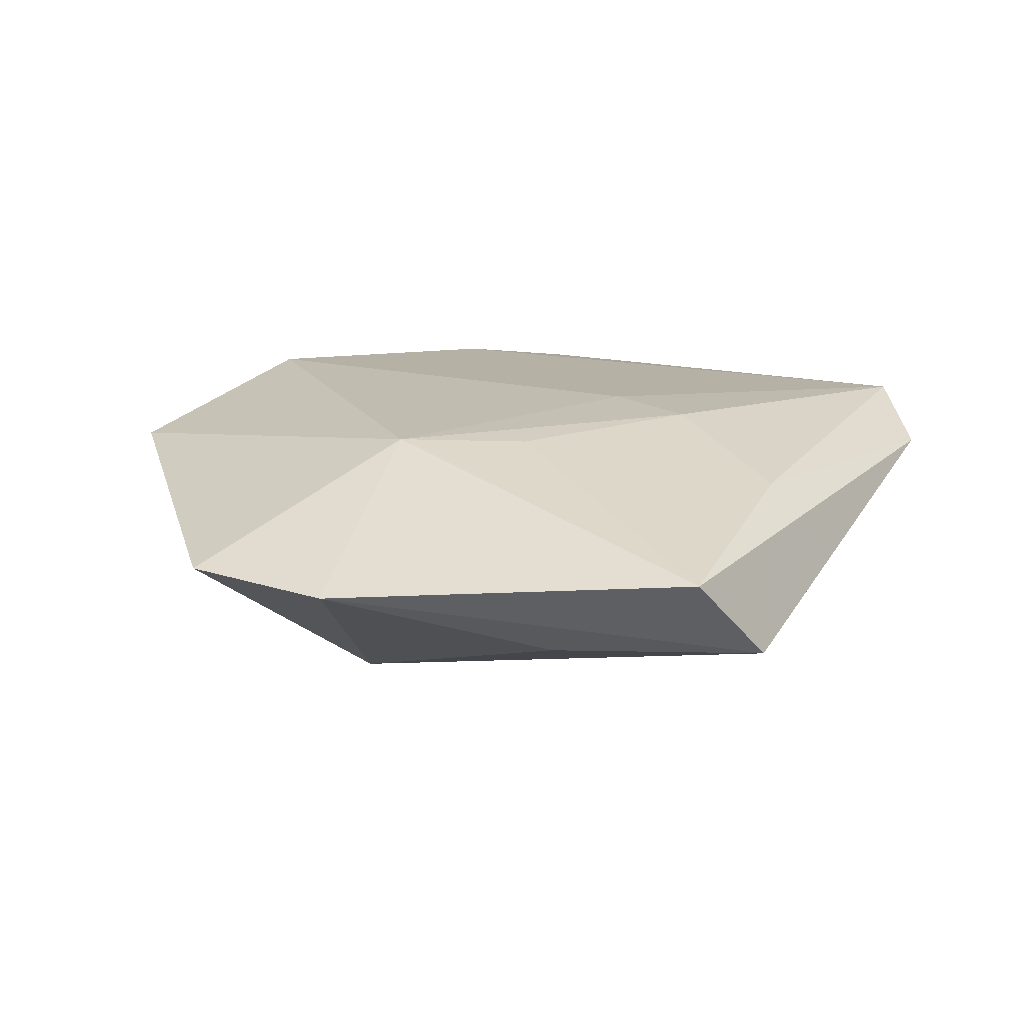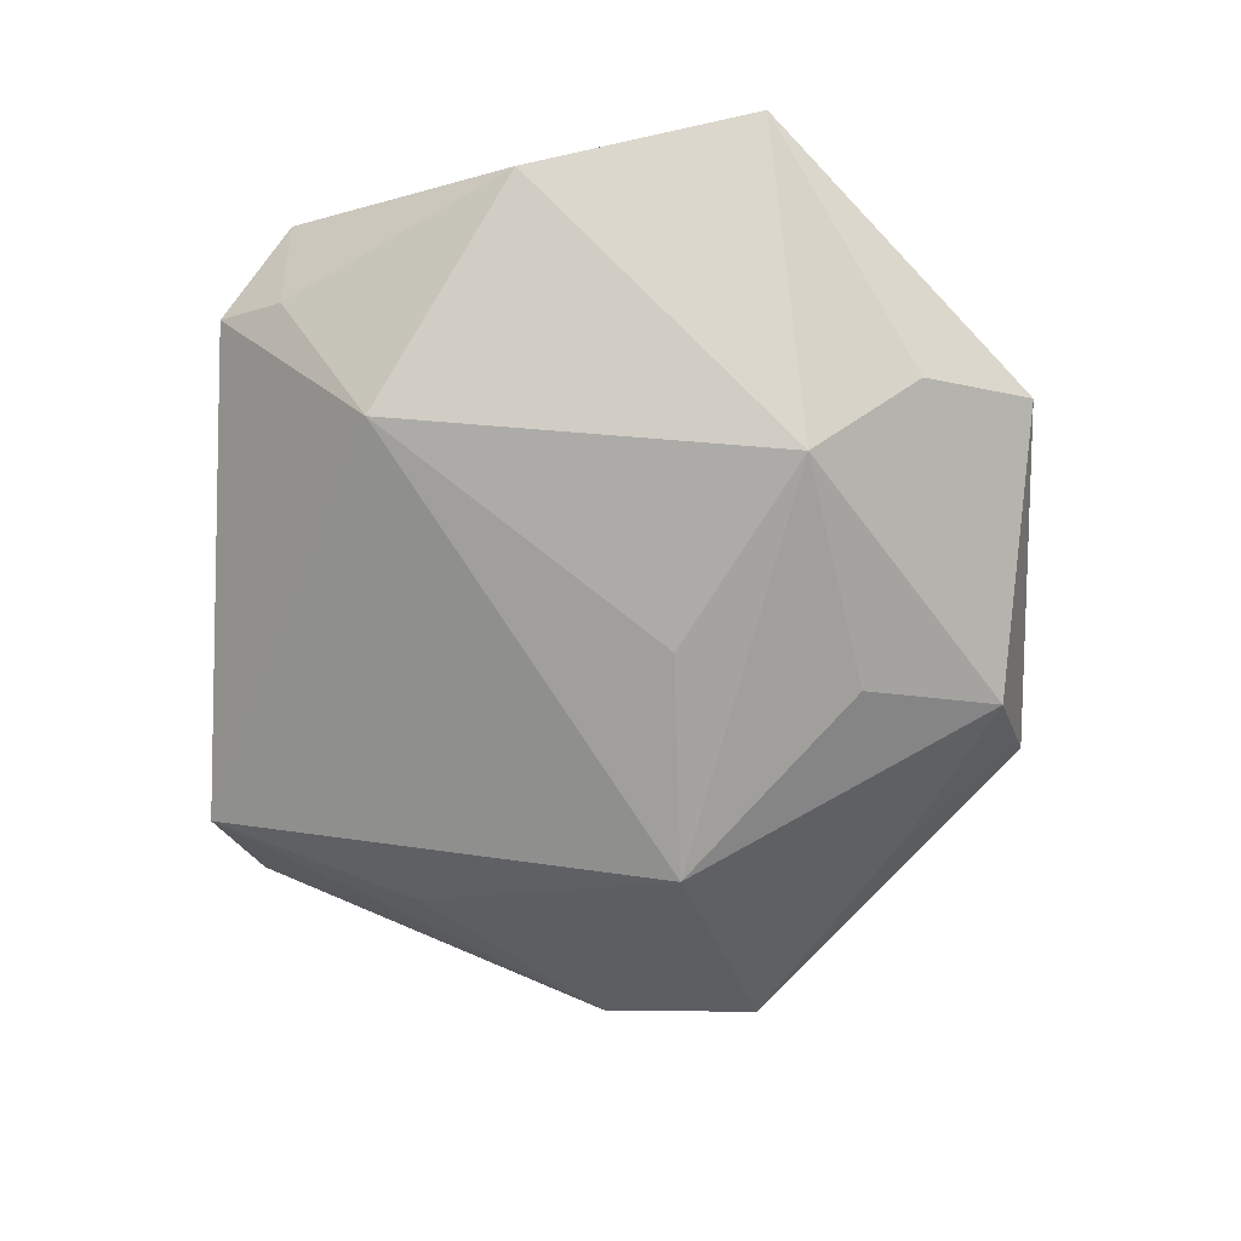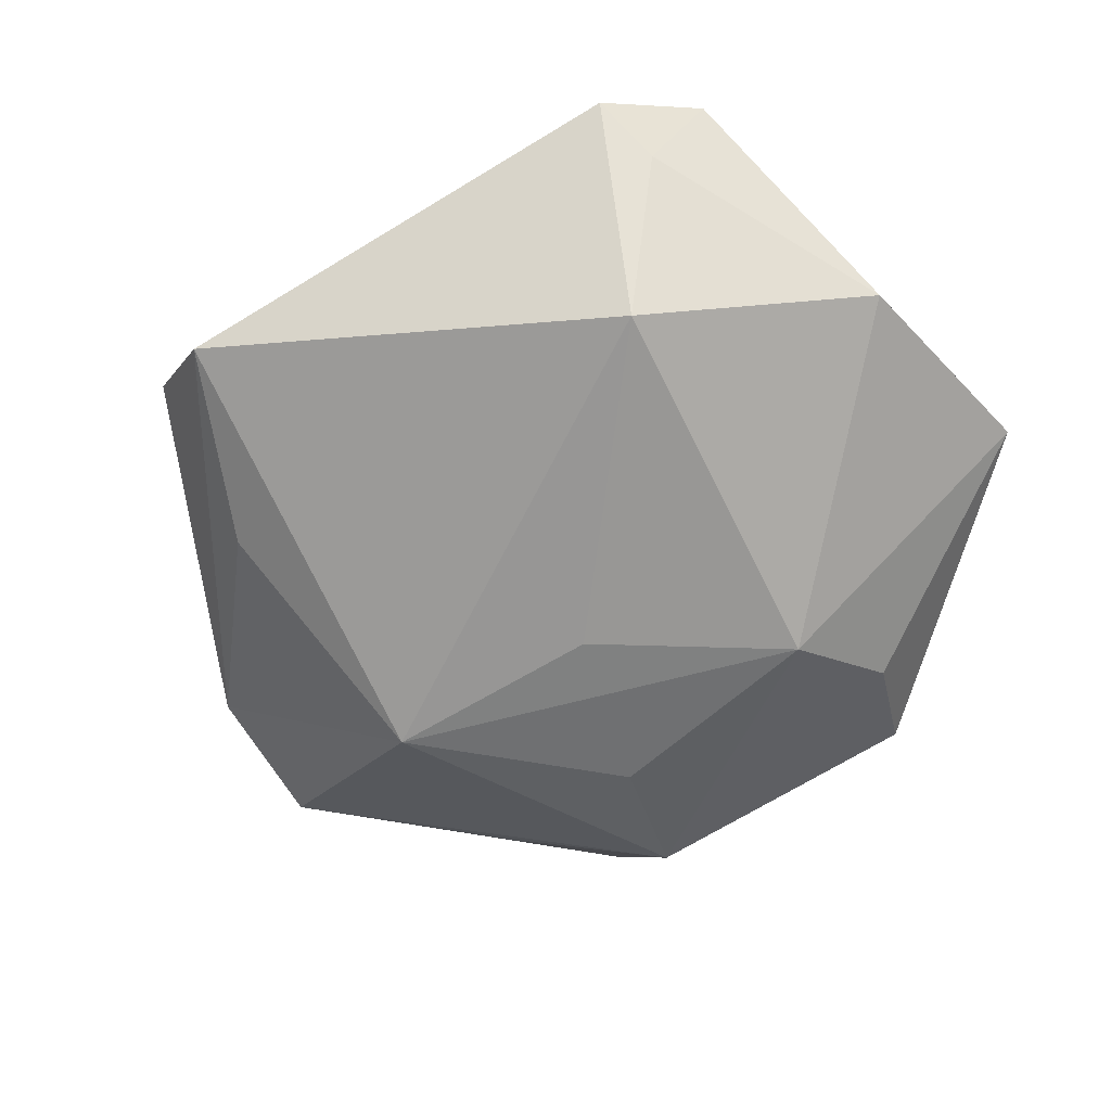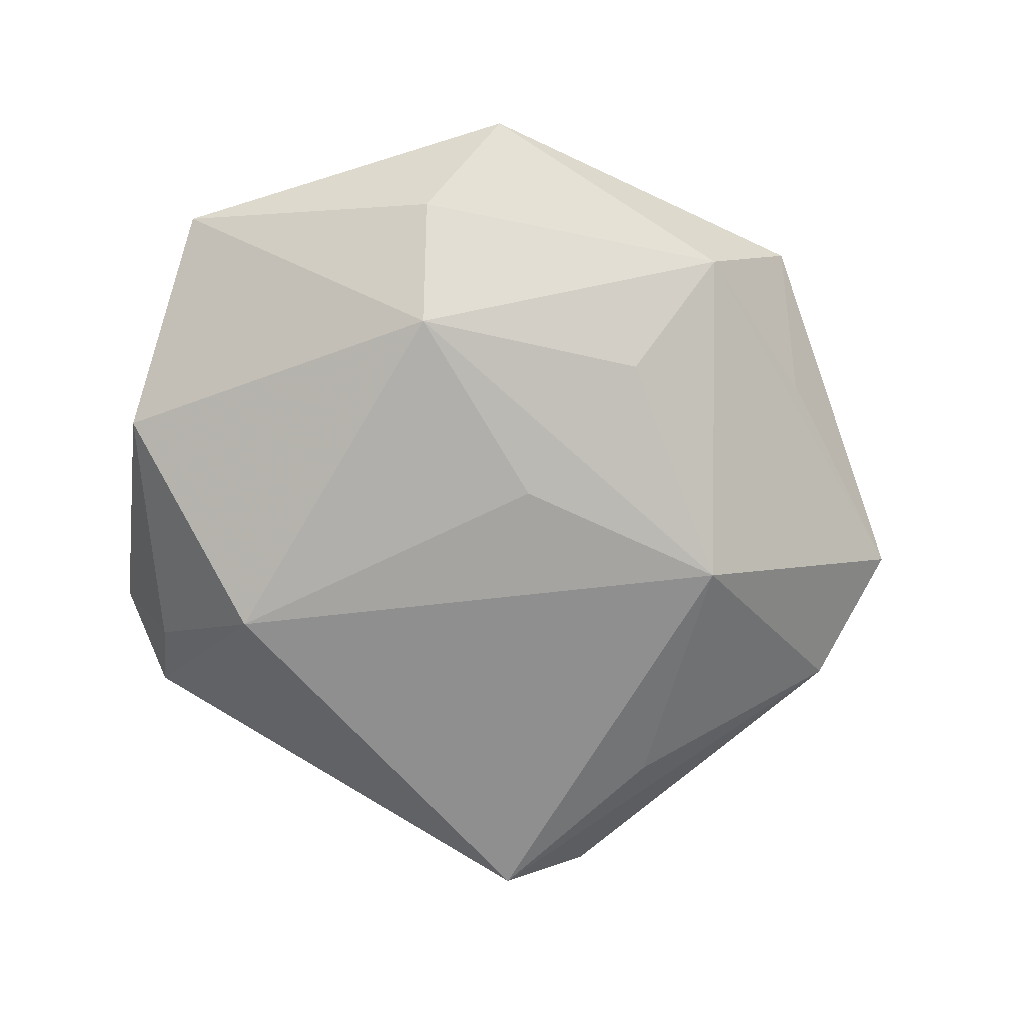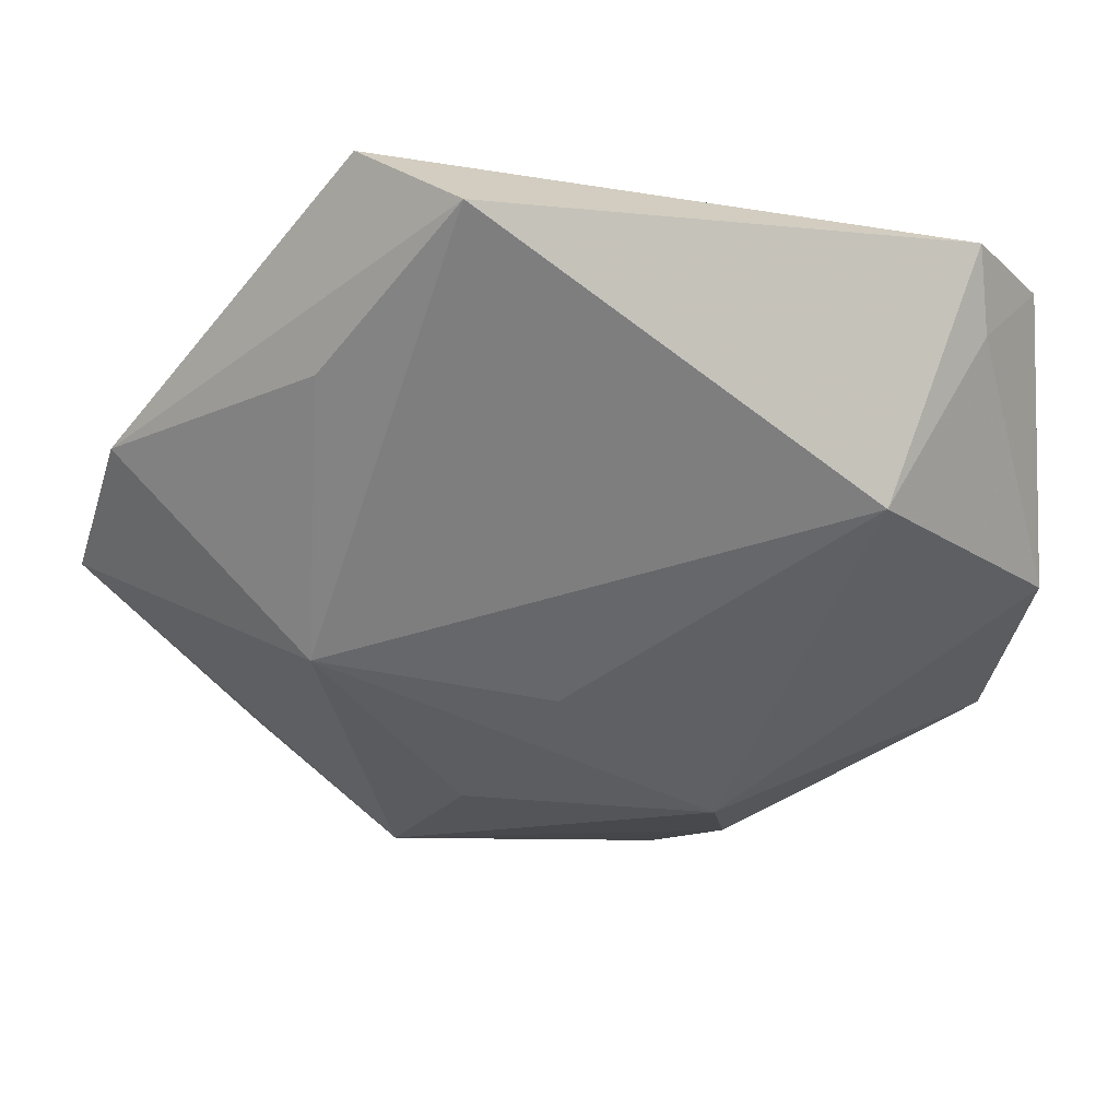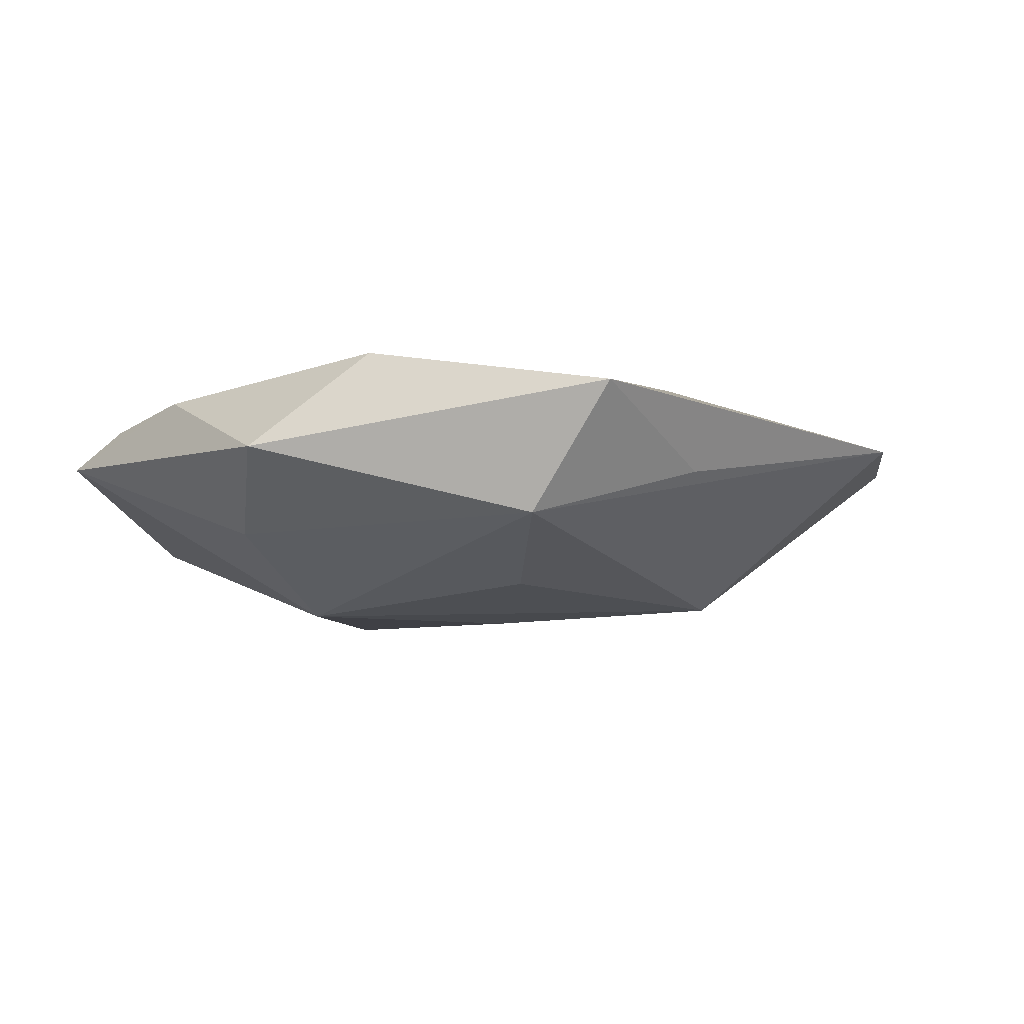
<metadata>
{"format":"obj","ext":"obj","renderer":"f3d","projection":"perspective","resolution":1024,"background":"white","views":[{"elev":18.5,"azim":134.7,"up":"+Z"},{"elev":-75.3,"azim":-74.3,"up":"+Z"},{"elev":-66.0,"azim":-133.7,"up":"+Z"},{"elev":-79.3,"azim":-10.9,"up":"+Z"},{"elev":44.0,"azim":176.6,"up":"+Y"},{"elev":-7.1,"azim":23.6,"up":"+Z"}]}
</metadata>
<code>
v -0.02551 0.01809 -0.01423
v -0.03669 0.02524 0.001501
v 0.02436 0.002733 0.01295
v -0.01325 -0.03509 -0.007053
v 0.01401 0.01284 0.0126
v -0.02353 -0.03418 0.00876
v -0.007162 0.008488 0.01306
v -0.01093 -0.02213 -0.01554
v -0.03489 -0.02826 0.006929
v 0.01254 0.04772 -0.004389
v 0.0265 0.0293 -0.005276
v -0.0062 0.01956 0.01315
v 0.04718 0.01457 0.002452
v 0.03164 -0.03652 0.007182
v -0.04386 -0.00198 -0.005252
v 0.0287 0.001464 -0.01439
v 0.005328 -0.04065 0.0113
v 0.03574 -0.02132 -0.0008987
v -0.006522 -0.046 0.001065
v 0.01474 -0.02124 -0.01253
v 0.02201 -0.03484 -0.006264
v -0.002725 0.0362 0.008915
v -0.04181 -0.0273 0.00291
v -0.03621 0.0326 0.006338
v 0.005022 -0.00437 -0.01567
v -0.04312 0.02313 0.01023
v 0.02205 0.04621 0.005475
v 0.05195 -0.001248 0.003093
f 8 23 15
f 27 12 5
f 22 27 24
f 22 12 27
f 17 19 14
f 26 15 23
f 26 22 24
f 12 22 26
f 14 19 21
f 28 21 16
f 8 15 1
f 4 23 8
f 4 19 23
f 8 21 4
f 4 21 19
f 3 5 12
f 3 17 14
f 14 28 3
f 27 5 3
f 23 19 6
f 19 17 6
f 12 26 7
f 7 3 12
f 17 3 7
f 7 6 17
f 26 6 7
f 8 16 20
f 20 21 8
f 16 21 20
f 13 28 16
f 27 3 13
f 13 3 28
f 14 21 18
f 18 28 14
f 21 28 18
f 24 27 10
f 10 1 24
f 16 1 10
f 27 13 10
f 24 1 2
f 2 1 15
f 2 26 24
f 15 26 2
f 25 16 8
f 8 1 25
f 25 1 16
f 9 26 23
f 23 6 9
f 9 6 26
f 11 13 16
f 16 10 11
f 11 10 13

</code>
